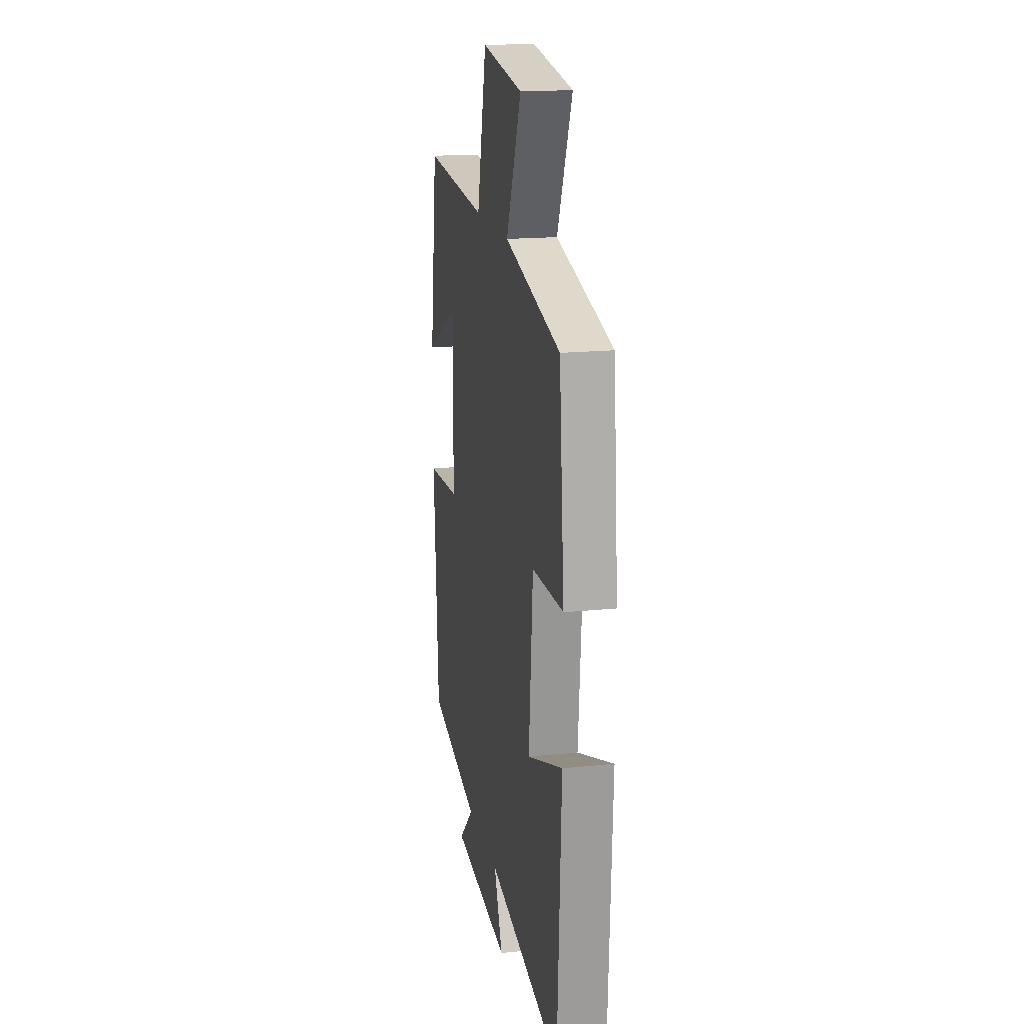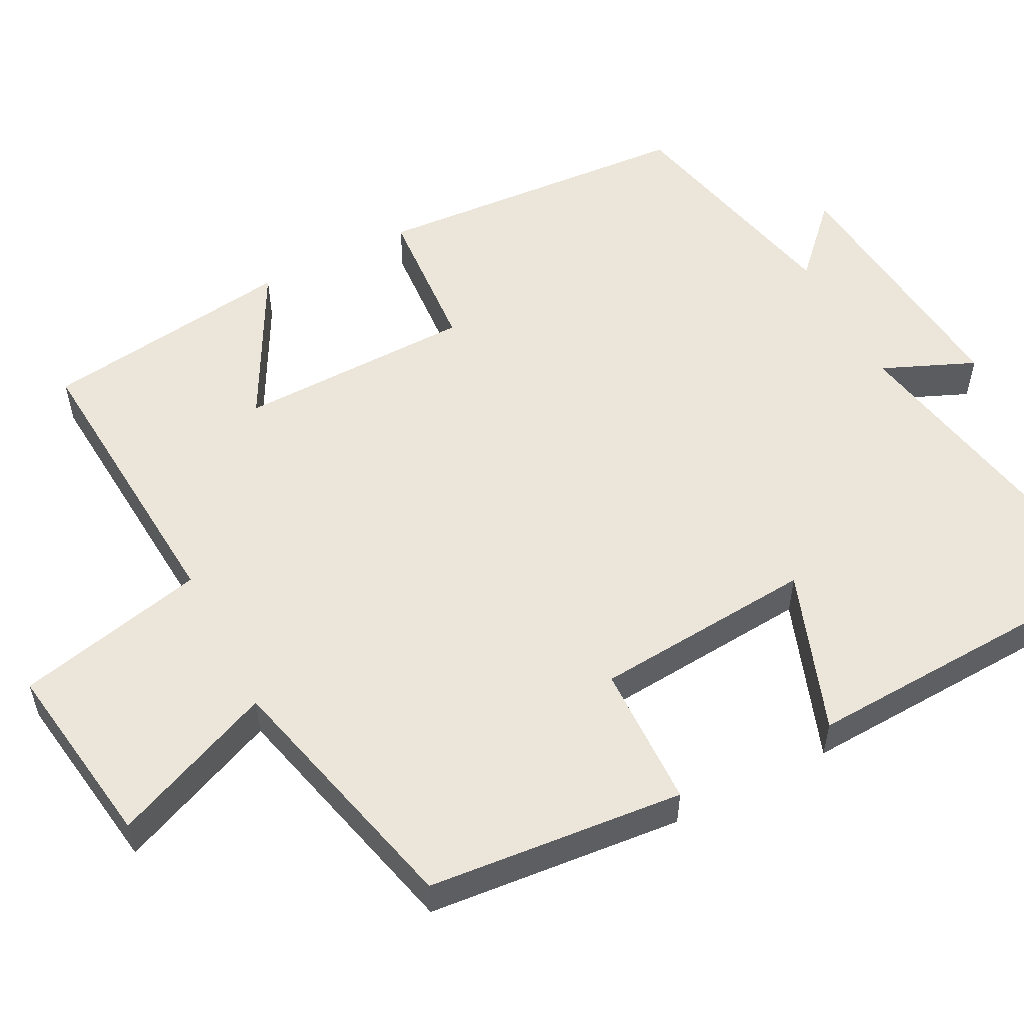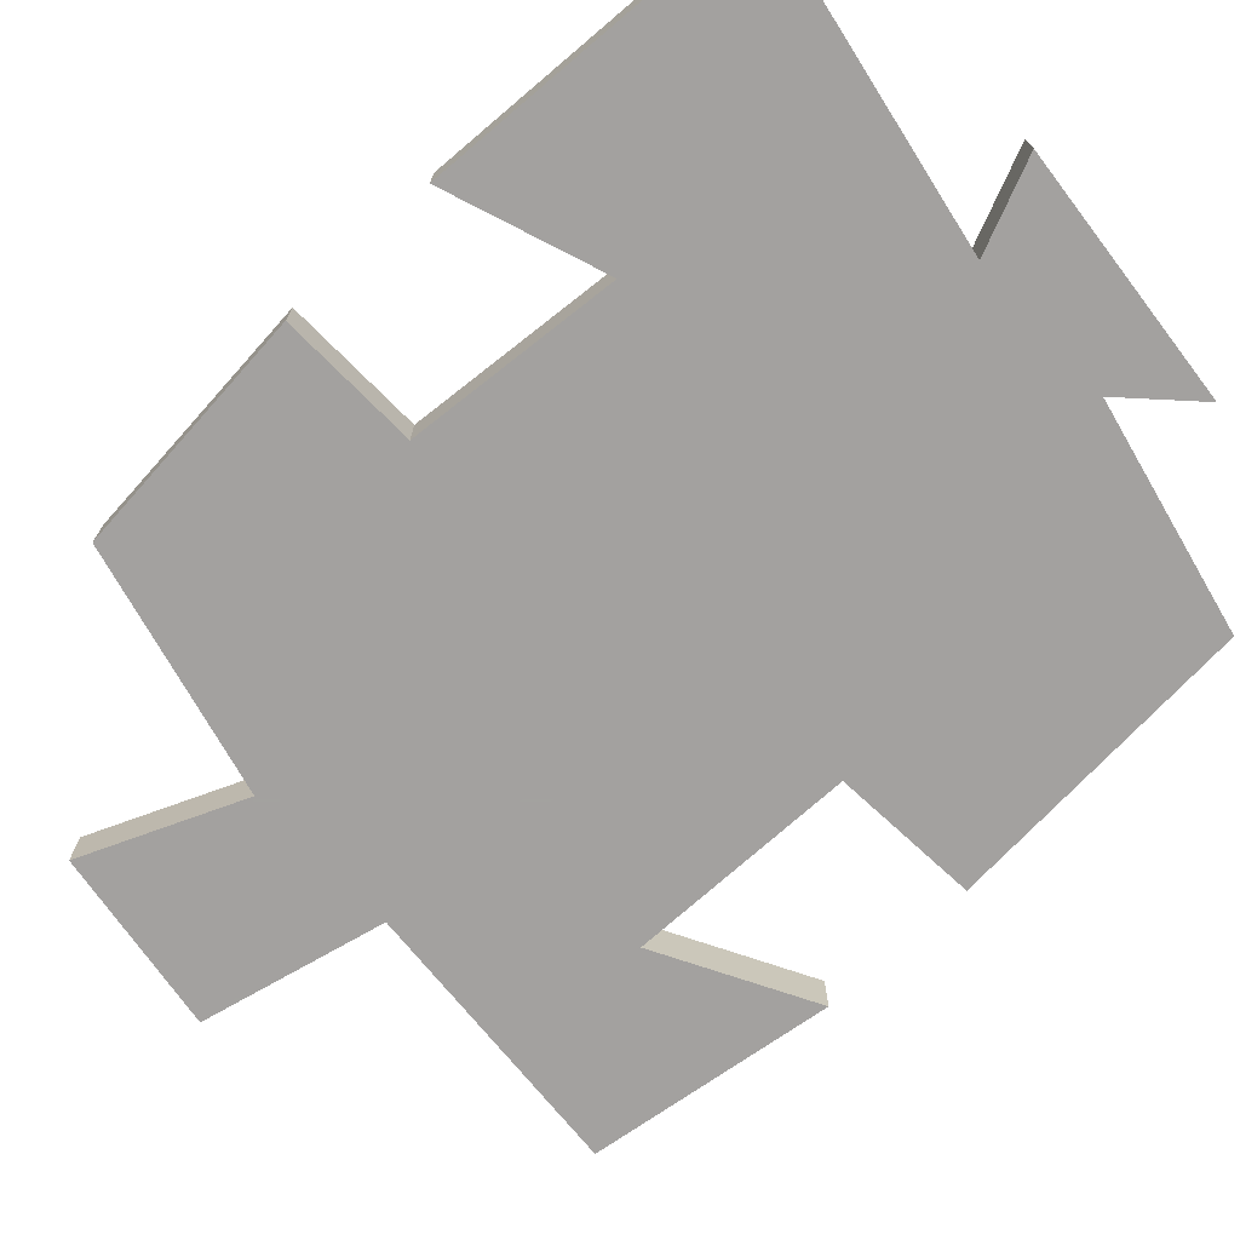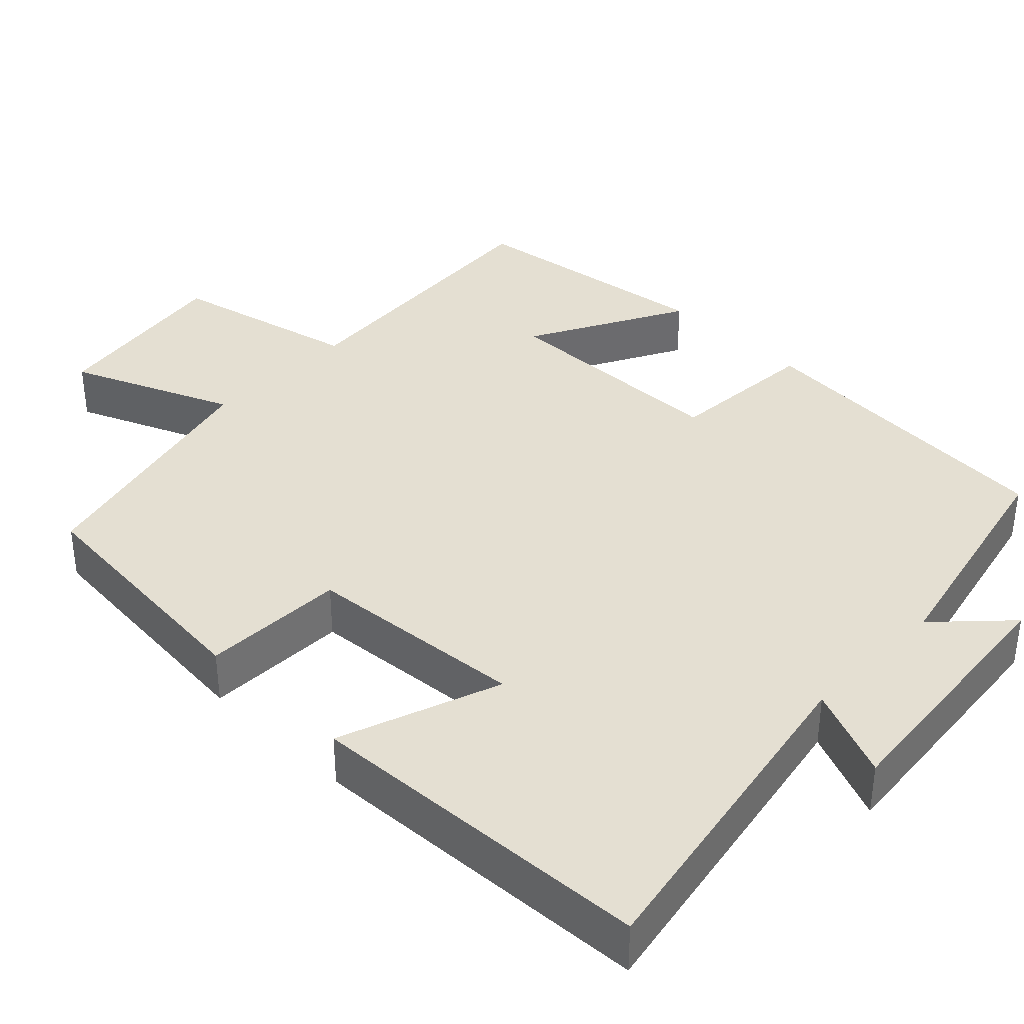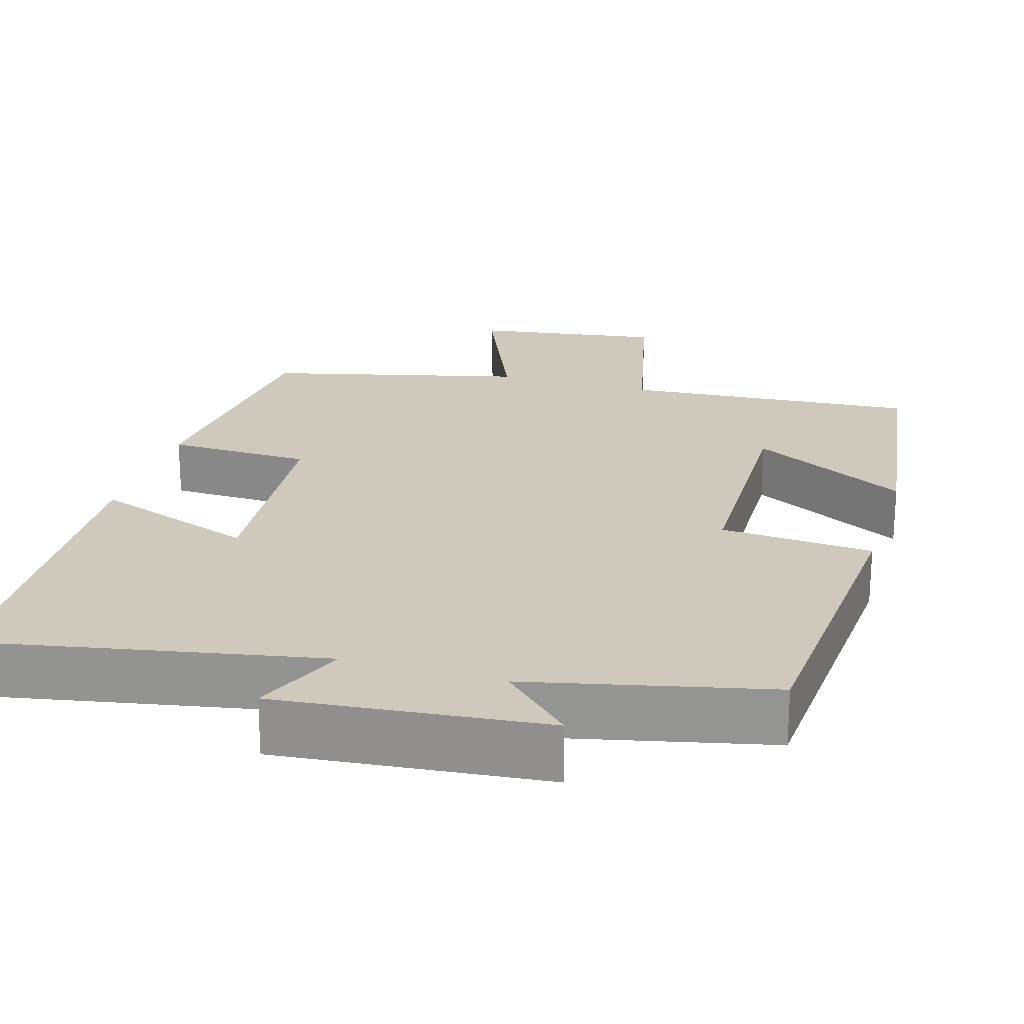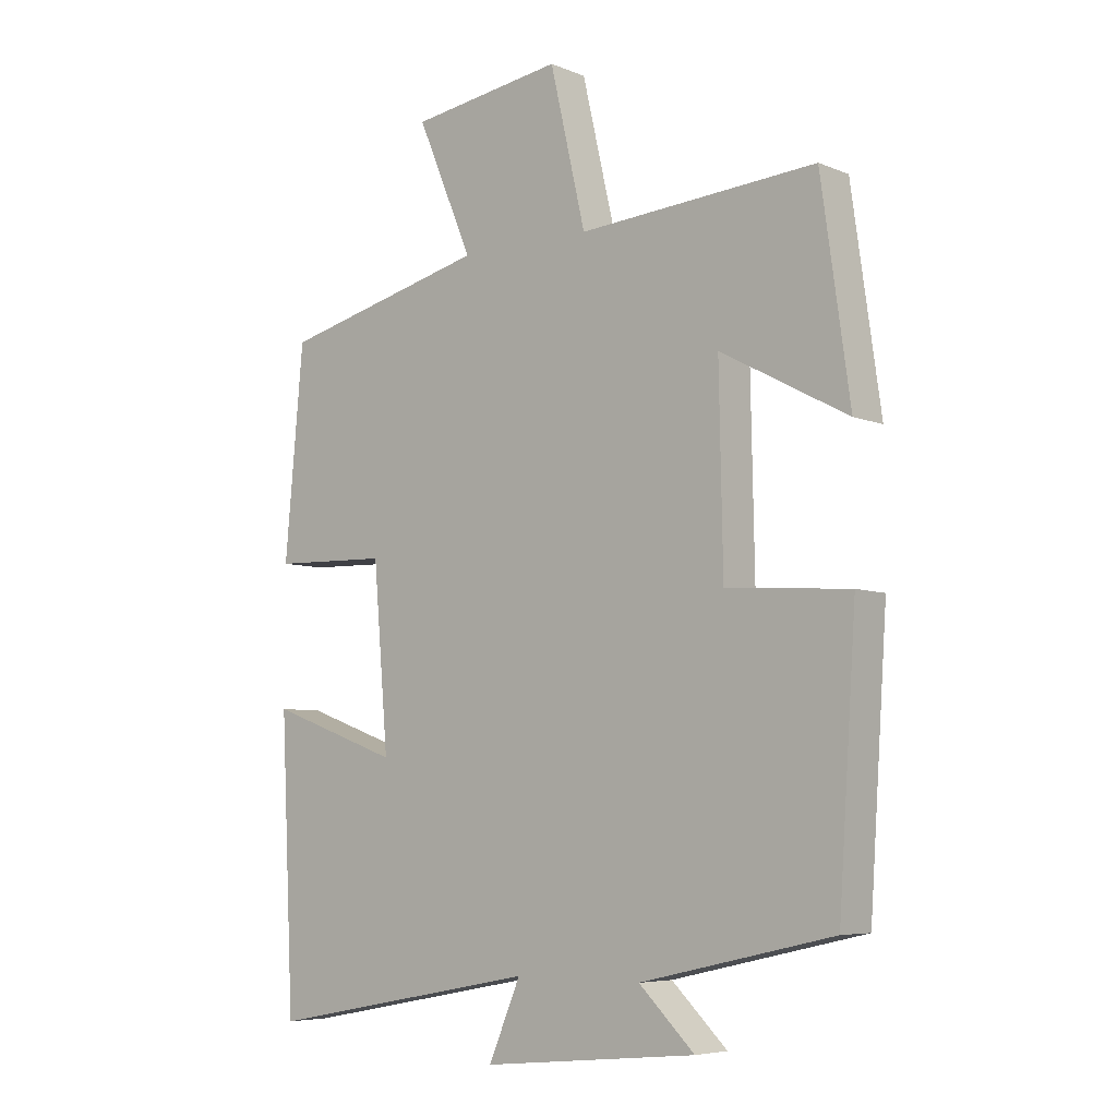
<metadata>
{"format":"obj","ext":"obj","renderer":"f3d","projection":"perspective","resolution":1024,"background":"white","views":[{"elev":17.6,"azim":78.5,"up":"+Z"},{"elev":54.3,"azim":62.7,"up":"+Y"},{"elev":-72.3,"azim":133.1,"up":"+Y"},{"elev":37.1,"azim":134.3,"up":"+Y"},{"elev":22.4,"azim":-163.4,"up":"+Y"},{"elev":-6.2,"azim":-140.1,"up":"+Z"}]}
</metadata>
<code>
v -0.454 0.07 0.528
v -0.074 0.07 0.5
v -0.017 0.07 0.746
v 0.227 0.07 0.71
v 0.138 0.07 0.5
v 0.47 0.07 0.418
v 0.5 0.07 0.087
v 0.314 0.07 0.082
v 0.29 0.07 -0.204
v 0.5 0.07 -0.129
v 0.478 0.07 -0.583
v 0.04 0.07 -0.5
v 0.091 0.07 -0.62
v -0.253 0.07 -0.586
v -0.164 0.07 -0.5
v -0.472 0.07 -0.43
v -0.5 0.07 -0.012
v -0.303 0.07 0.002
v -0.297 0.07 0.308
v -0.5 0.07 0.2
v -0.454 0 0.528
v -0.074 0 0.5
v -0.017 0 0.746
v 0.227 0 0.71
v 0.138 0 0.5
v 0.47 0 0.418
v 0.5 0 0.087
v 0.314 0 0.082
v 0.29 0 -0.204
v 0.5 0 -0.129
v 0.478 0 -0.583
v 0.04 0 -0.5
v 0.091 0 -0.62
v -0.253 0 -0.586
v -0.164 0 -0.5
v -0.472 0 -0.43
v -0.5 0 -0.012
v -0.303 0 0.002
v -0.297 0 0.308
v -0.5 0 0.2
f 19 20 1 2
f 18 19 2
f 15 16 17 18
f 15 18 2
f 12 13 14 15
f 12 15 2 3
f 9 10 11 12
f 8 9 12 3
f 5 6 7 8
f 5 8 3
f 3 4 5
f 22 21 40 39
f 22 39 38
f 38 37 36 35
f 22 38 35
f 35 34 33 32
f 23 22 35 32
f 32 31 30 29
f 23 32 29 28
f 28 27 26 25
f 23 28 25
f 25 24 23
f 1 21 22 2
f 2 22 23 3
f 3 23 24 4
f 4 24 25 5
f 5 25 26 6
f 6 26 27 7
f 7 27 28 8
f 8 28 29 9
f 9 29 30 10
f 10 30 31 11
f 11 31 32 12
f 12 32 33 13
f 13 33 34 14
f 14 34 35 15
f 15 35 36 16
f 16 36 37 17
f 17 37 38 18
f 18 38 39 19
f 19 39 40 20
f 20 40 21 1

</code>
